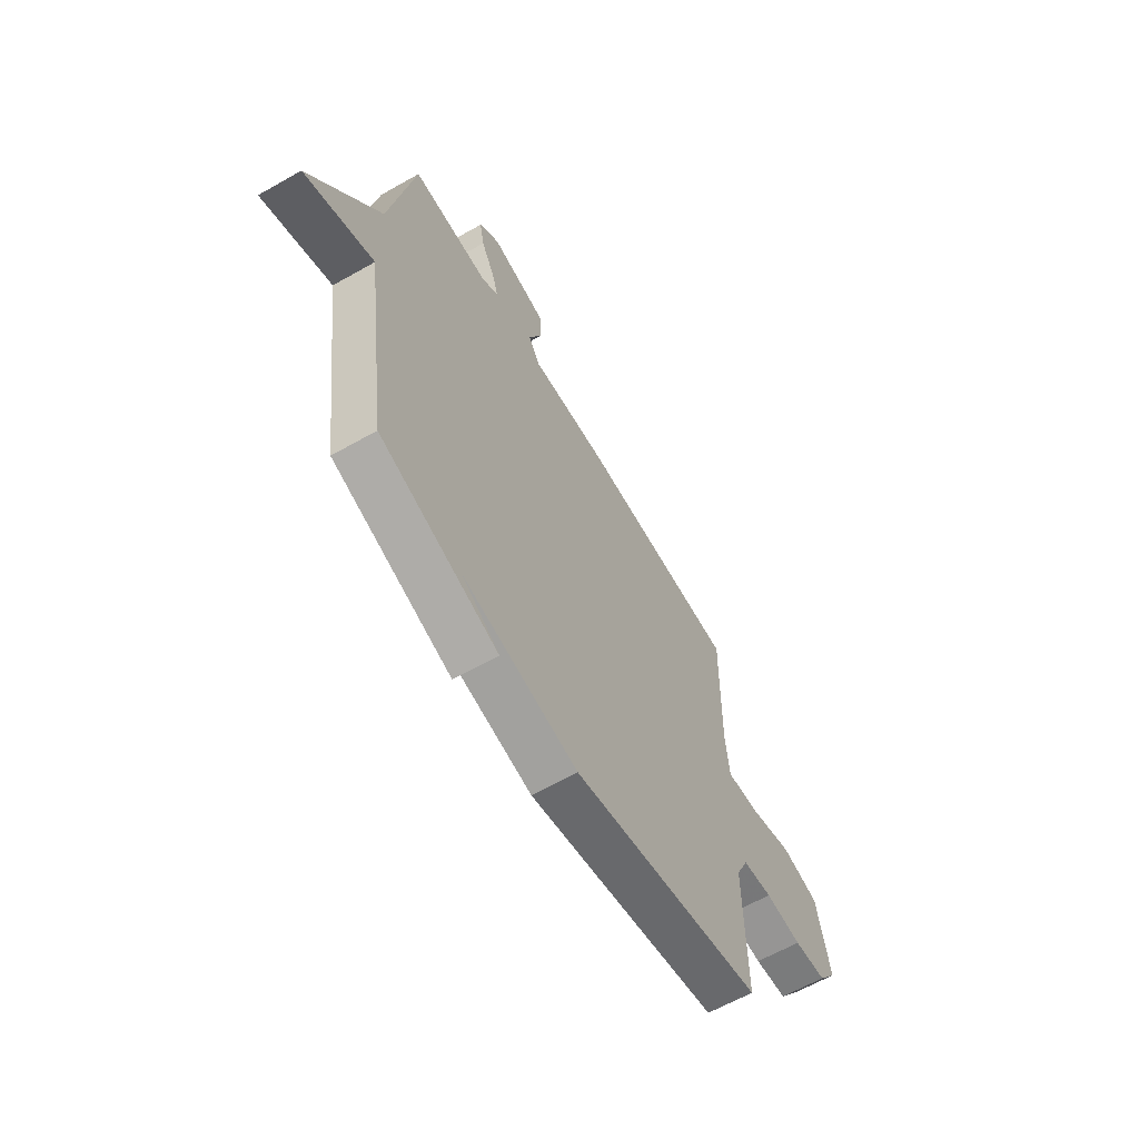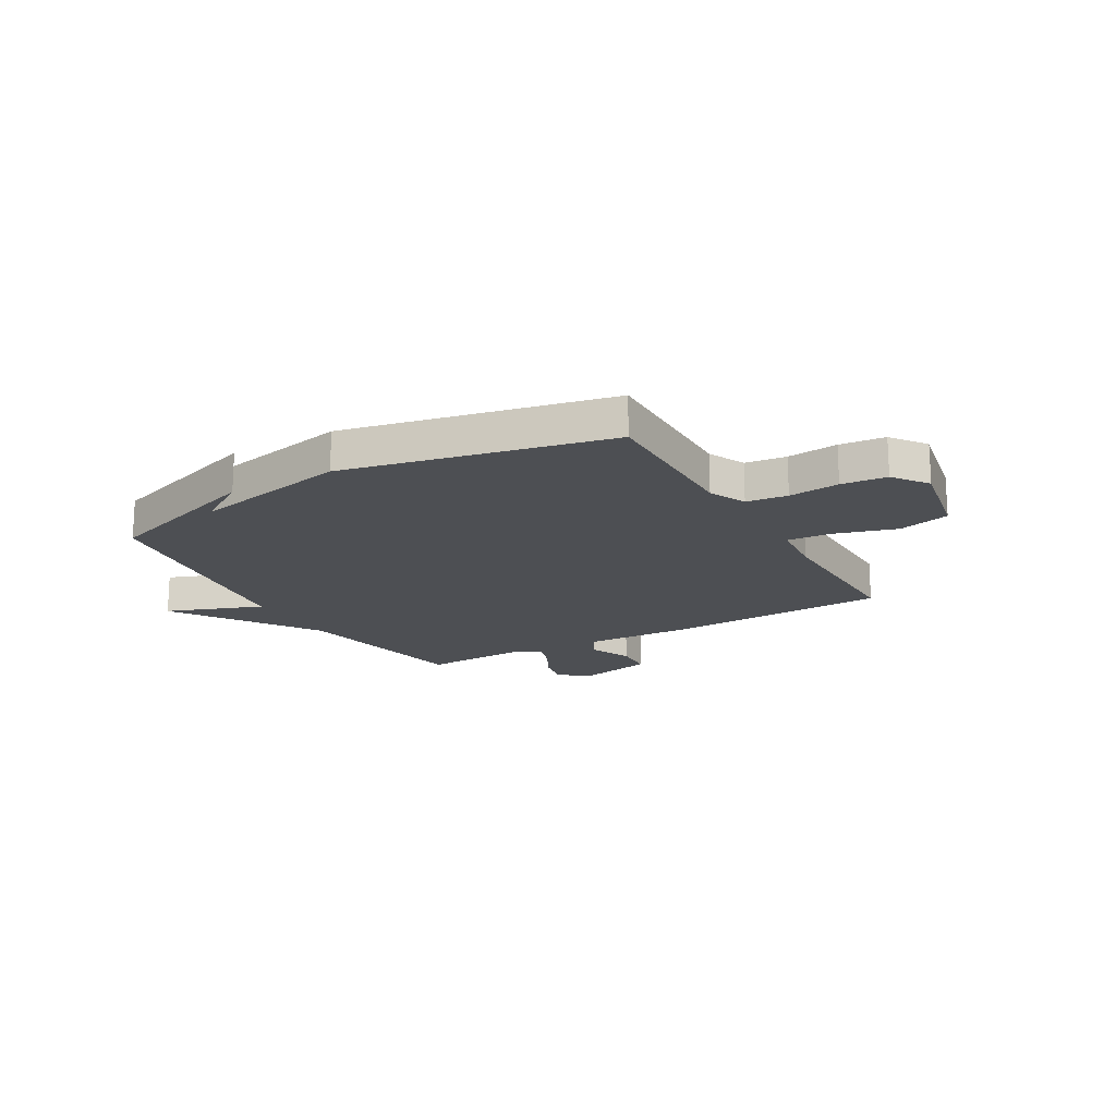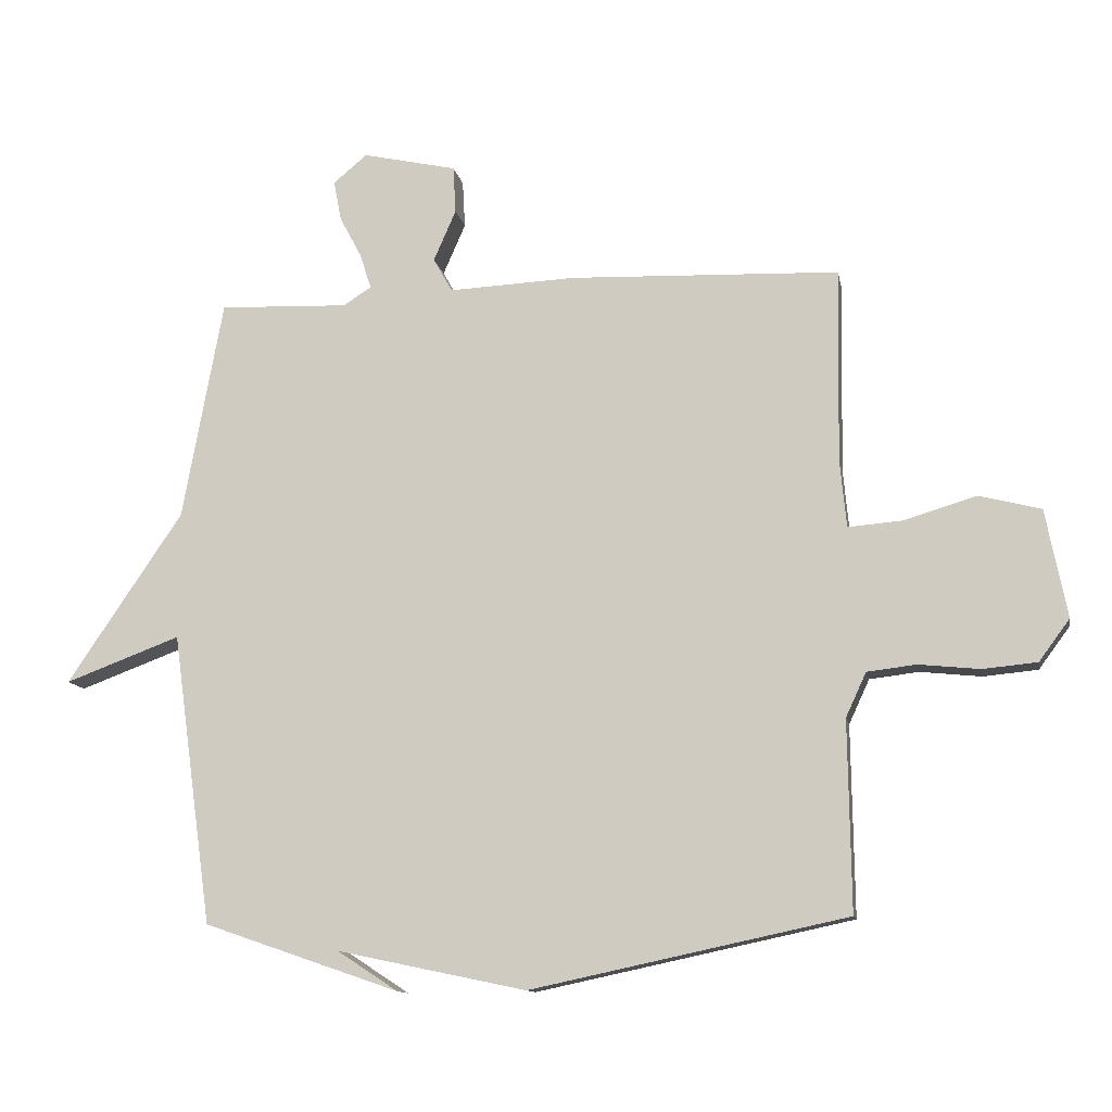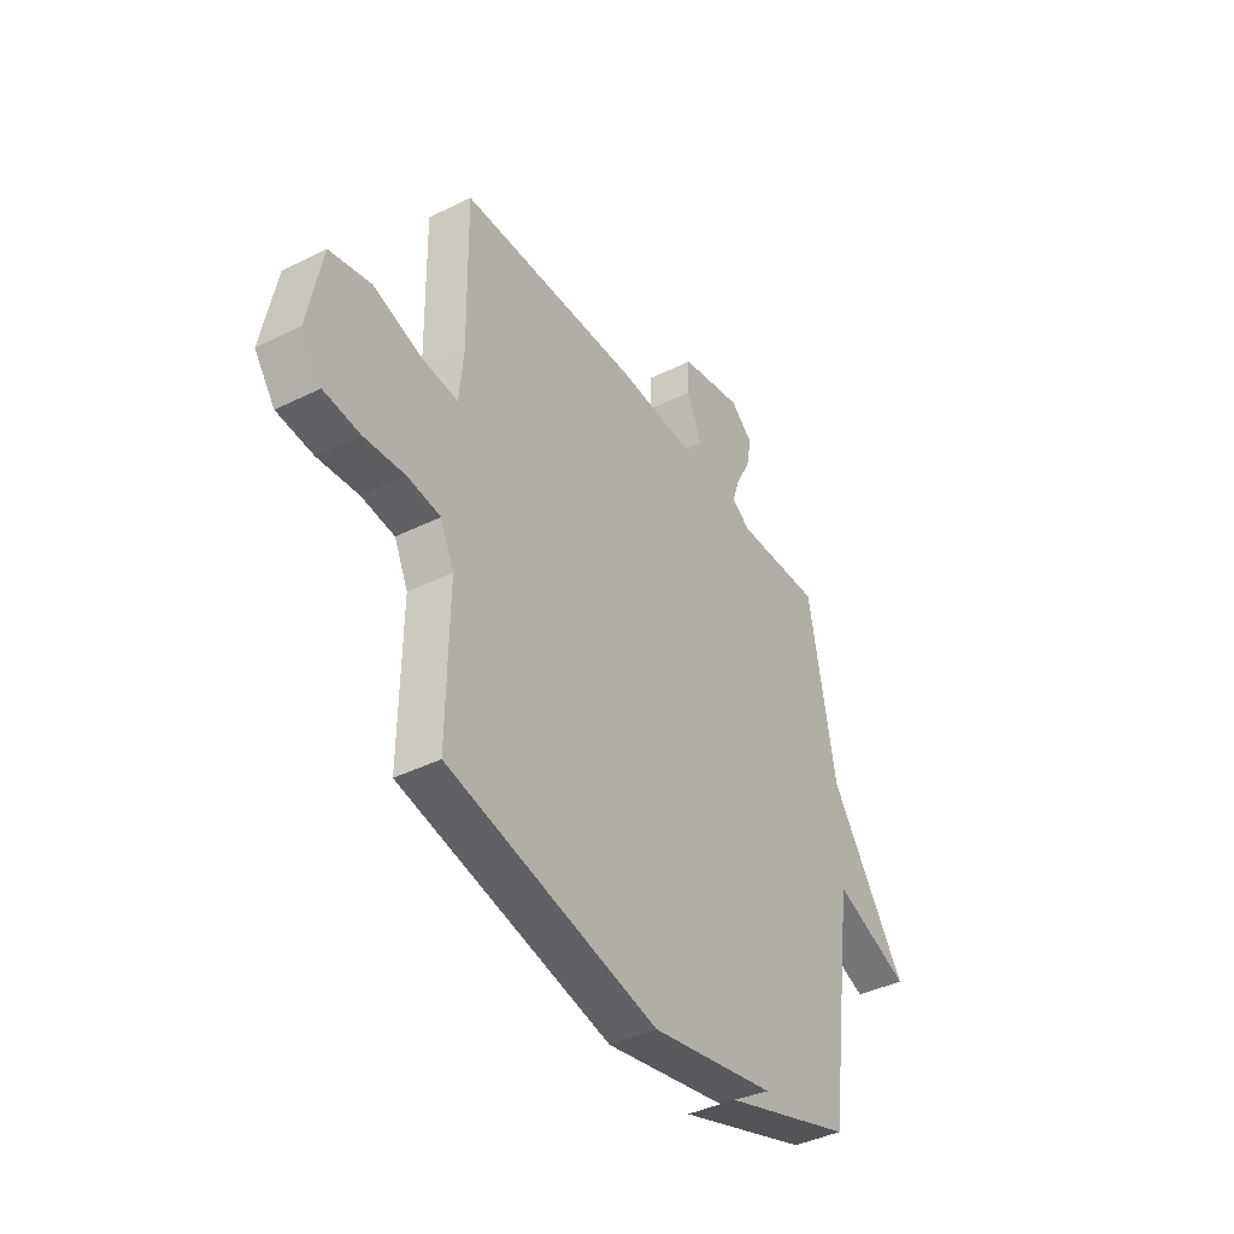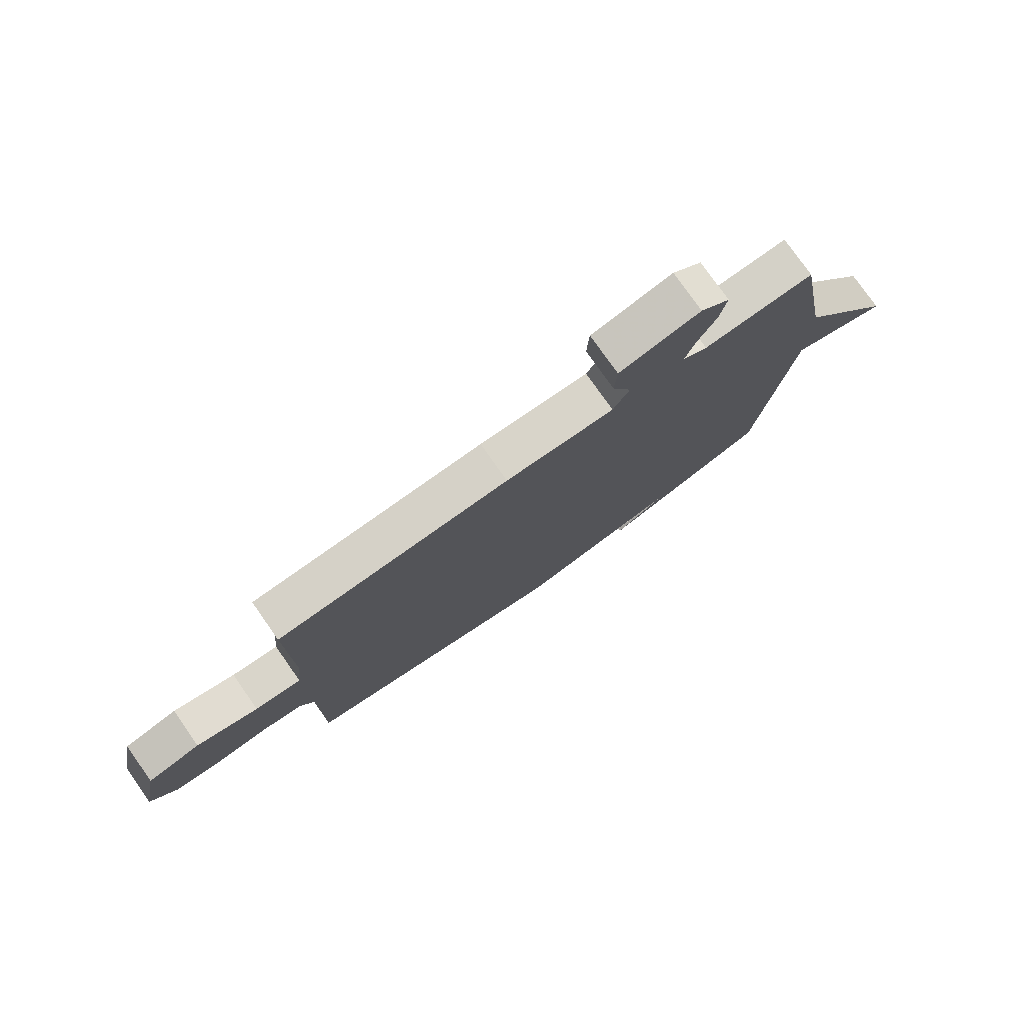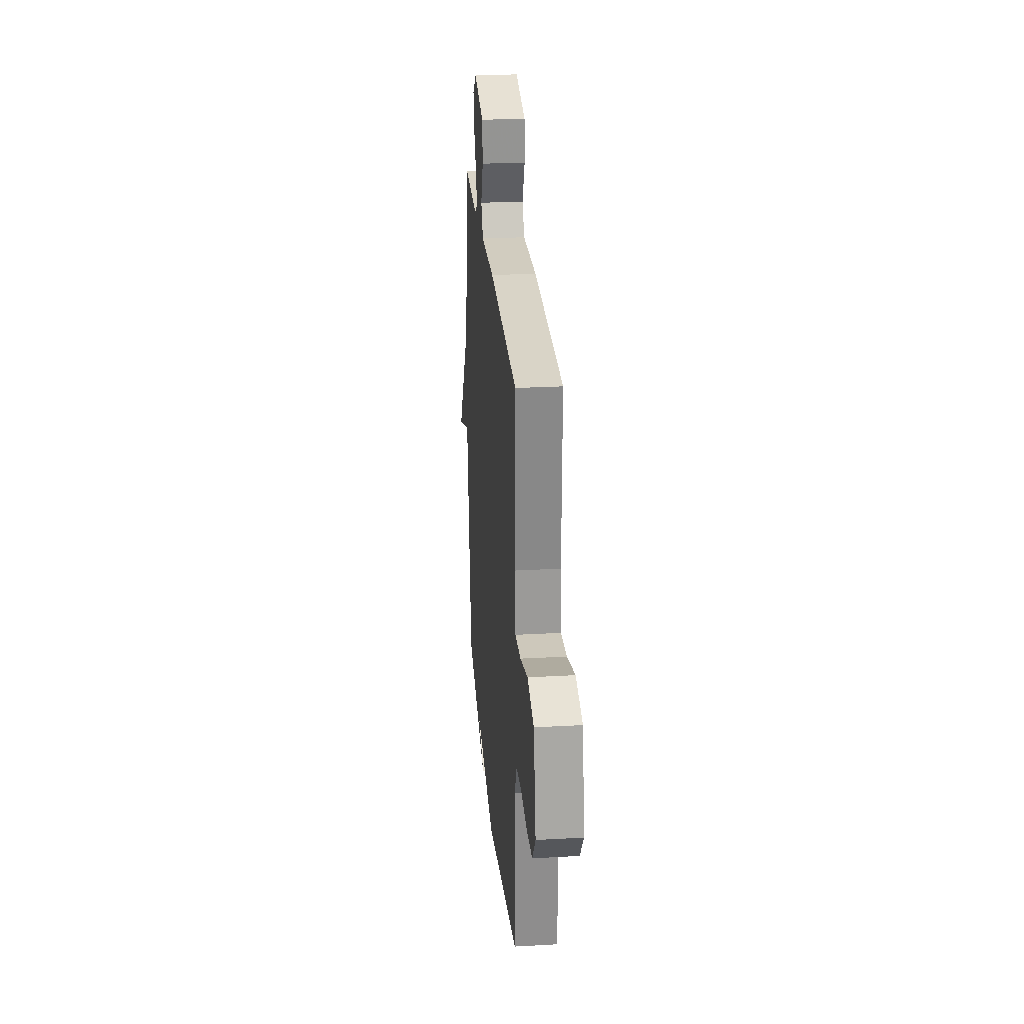
<metadata>
{"format":"obj","ext":"obj","renderer":"f3d","projection":"perspective","resolution":1024,"background":"white","views":[{"elev":-62.8,"azim":119.9,"up":"+Z"},{"elev":-17.9,"azim":-150.1,"up":"+Y"},{"elev":-12.0,"azim":-169.5,"up":"+Z"},{"elev":-40.7,"azim":-58.7,"up":"+Z"},{"elev":77.7,"azim":-35.1,"up":"+Z"},{"elev":26.5,"azim":-95.0,"up":"+Z"}]}
</metadata>
<code>
v -0.5 0.07 -0.5
v -0.496 0.07 -0.203
v -0.528 0.07 -0.134
v -0.605 0.07 -0.125
v -0.7 0.07 -0.135
v -0.785 0.07 -0.127
v -0.833 0.07 -0.062
v -0.8 0.07 0.107
v -0.703 0.07 0.132
v -0.59 0.07 0.098
v -0.505 0.07 0.091
v -0.495 0.07 0.197
v -0.5 0.07 0.5
v -0.079 0.07 0.516
v 0.119 0.07 0.507
v 0.149 0.07 0.56
v 0.114 0.07 0.64
v 0.118 0.07 0.714
v 0.265 0.07 0.747
v 0.318 0.07 0.703
v 0.306 0.07 0.64
v 0.271 0.07 0.574
v 0.254 0.07 0.52
v 0.298 0.07 0.492
v 0.5 0.07 0.5
v 0.563 0.07 0.155
v 0.743 0.07 -0.112
v 0.563 0.07 -0.045
v 0.5 0.07 -0.5
v 0.194 0.07 -0.605
v 0.289 0.07 -0.543
v -0.006 0.07 -0.605
v -0.5 0 -0.5
v -0.496 0 -0.203
v -0.528 0 -0.134
v -0.605 0 -0.125
v -0.7 0 -0.135
v -0.785 0 -0.127
v -0.833 0 -0.062
v -0.8 0 0.107
v -0.703 0 0.132
v -0.59 0 0.098
v -0.505 0 0.091
v -0.495 0 0.197
v -0.5 0 0.5
v -0.079 0 0.516
v 0.119 0 0.507
v 0.149 0 0.56
v 0.114 0 0.64
v 0.118 0 0.714
v 0.265 0 0.747
v 0.318 0 0.703
v 0.306 0 0.64
v 0.271 0 0.574
v 0.254 0 0.52
v 0.298 0 0.492
v 0.5 0 0.5
v 0.563 0 0.155
v 0.743 0 -0.112
v 0.563 0 -0.045
v 0.5 0 -0.5
v 0.194 0 -0.605
v 0.289 0 -0.543
v -0.006 0 -0.605
f 31 32 1 2
f 29 30 31
f 31 2 3
f 29 31 3
f 28 29 3
f 26 27 28
f 28 3 4
f 26 28 4
f 25 26 4
f 24 25 4
f 4 5 6
f 24 4 6
f 23 24 6
f 22 23 6
f 20 21 22
f 19 20 22
f 18 19 22
f 17 18 22
f 16 17 22
f 15 16 22
f 15 22 6
f 12 13 14 15
f 11 12 15
f 11 15 6
f 6 7 8
f 11 6 8
f 10 11 8
f 8 9 10
f 34 33 64 63
f 63 62 61
f 35 34 63
f 35 63 61
f 35 61 60
f 60 59 58
f 36 35 60
f 36 60 58
f 36 58 57
f 36 57 56
f 38 37 36
f 38 36 56
f 38 56 55
f 38 55 54
f 54 53 52
f 54 52 51
f 54 51 50
f 54 50 49
f 54 49 48
f 54 48 47
f 38 54 47
f 47 46 45 44
f 47 44 43
f 38 47 43
f 40 39 38
f 40 38 43
f 40 43 42
f 42 41 40
f 1 33 34 2
f 2 34 35 3
f 3 35 36 4
f 4 36 37 5
f 5 37 38 6
f 6 38 39 7
f 7 39 40 8
f 8 40 41 9
f 9 41 42 10
f 10 42 43 11
f 11 43 44 12
f 12 44 45 13
f 13 45 46 14
f 14 46 47 15
f 15 47 48 16
f 16 48 49 17
f 17 49 50 18
f 18 50 51 19
f 19 51 52 20
f 20 52 53 21
f 21 53 54 22
f 22 54 55 23
f 23 55 56 24
f 24 56 57 25
f 25 57 58 26
f 26 58 59 27
f 27 59 60 28
f 28 60 61 29
f 29 61 62 30
f 30 62 63 31
f 31 63 64 32
f 32 64 33 1

</code>
